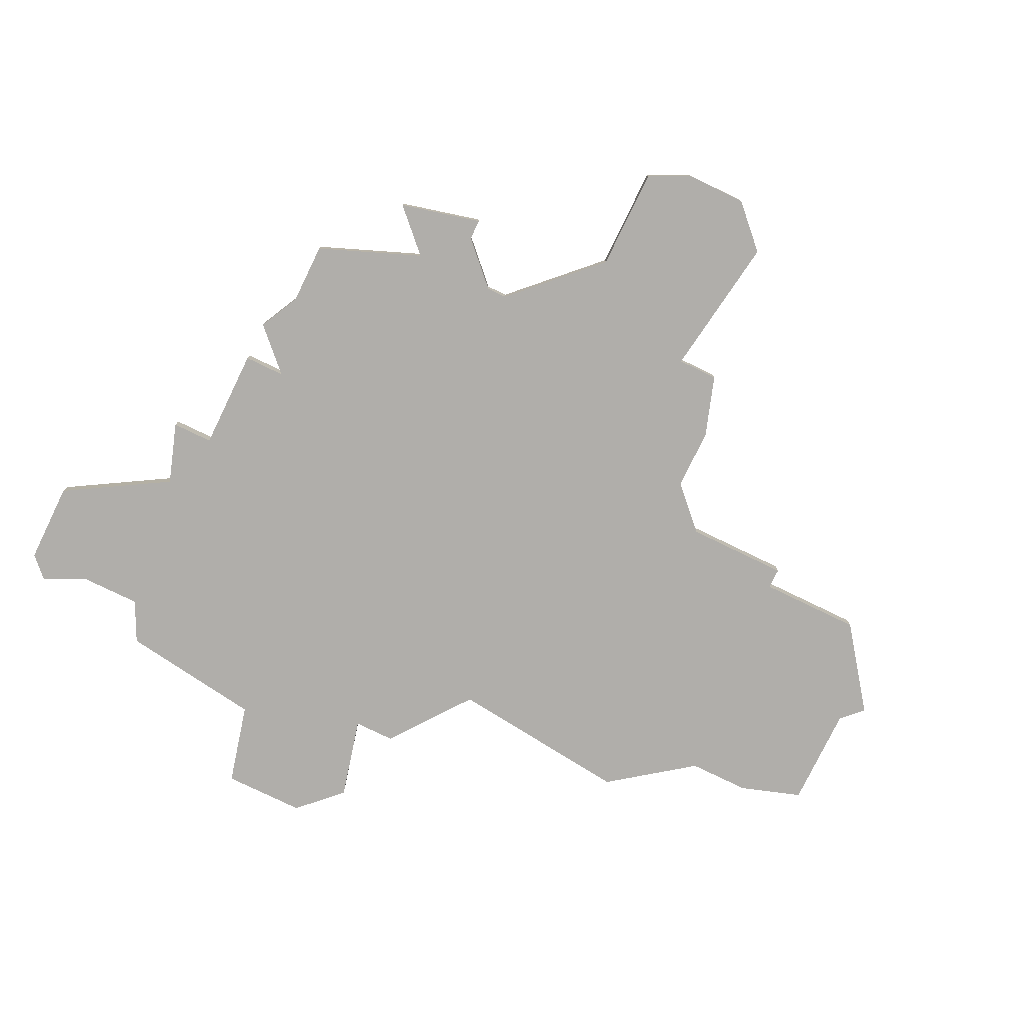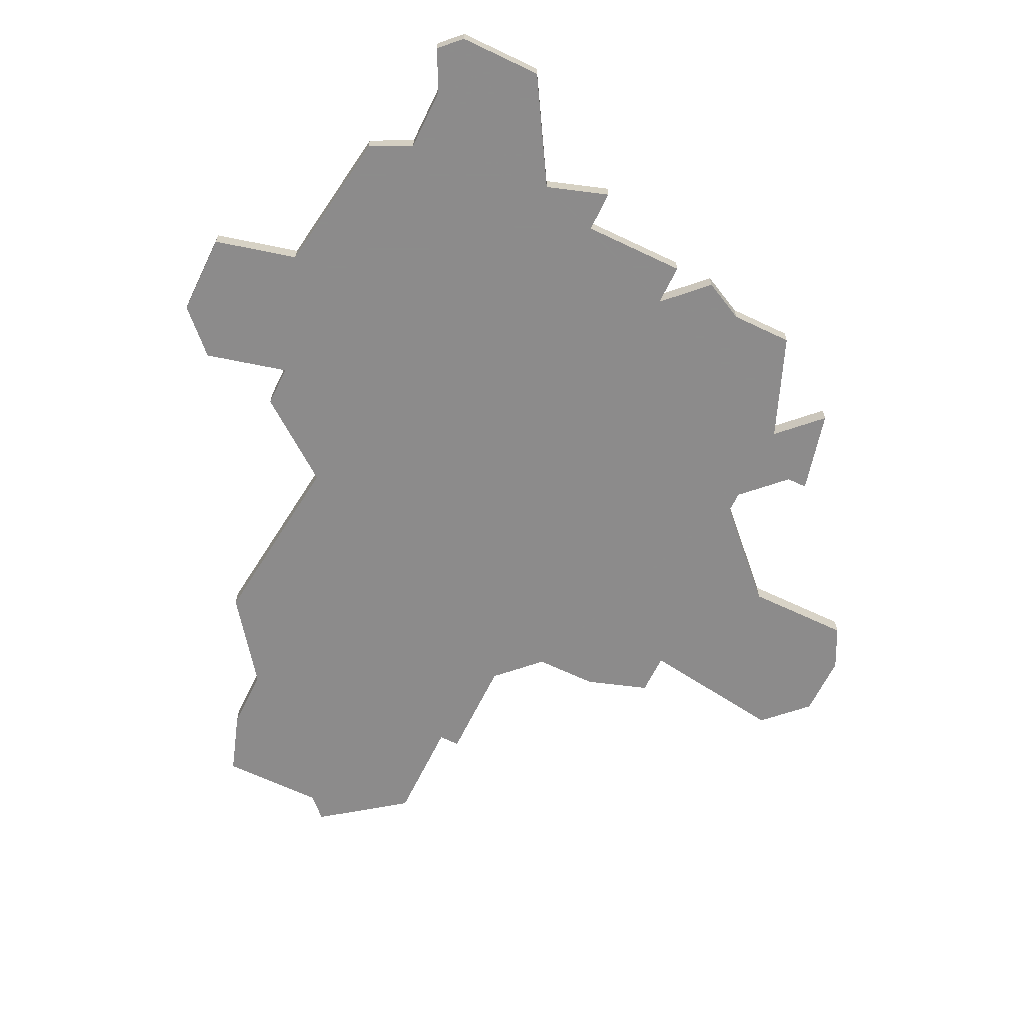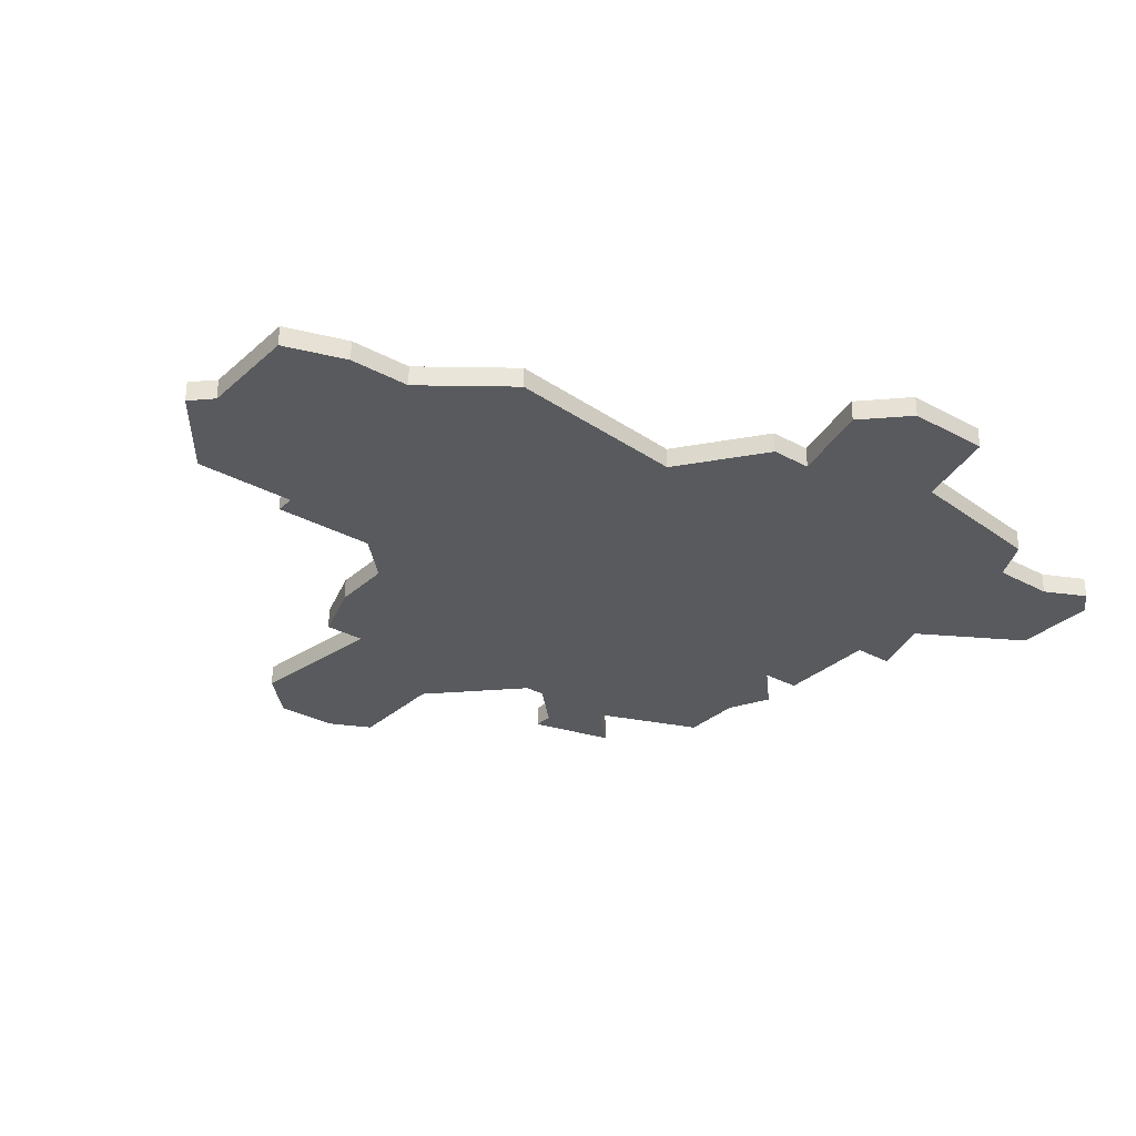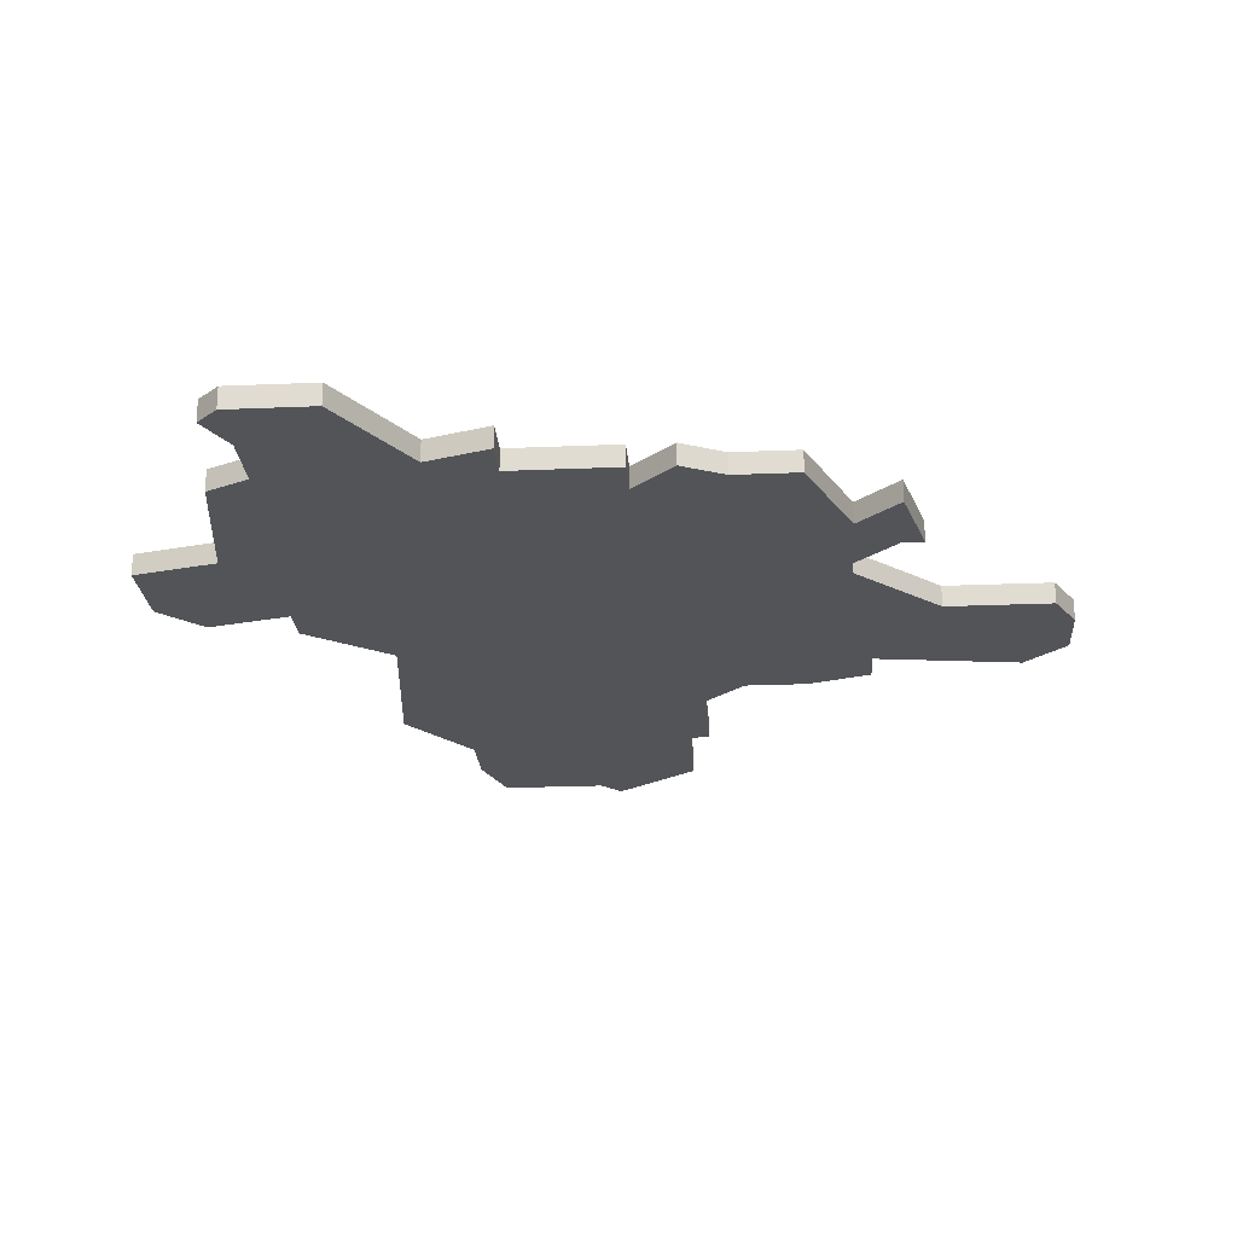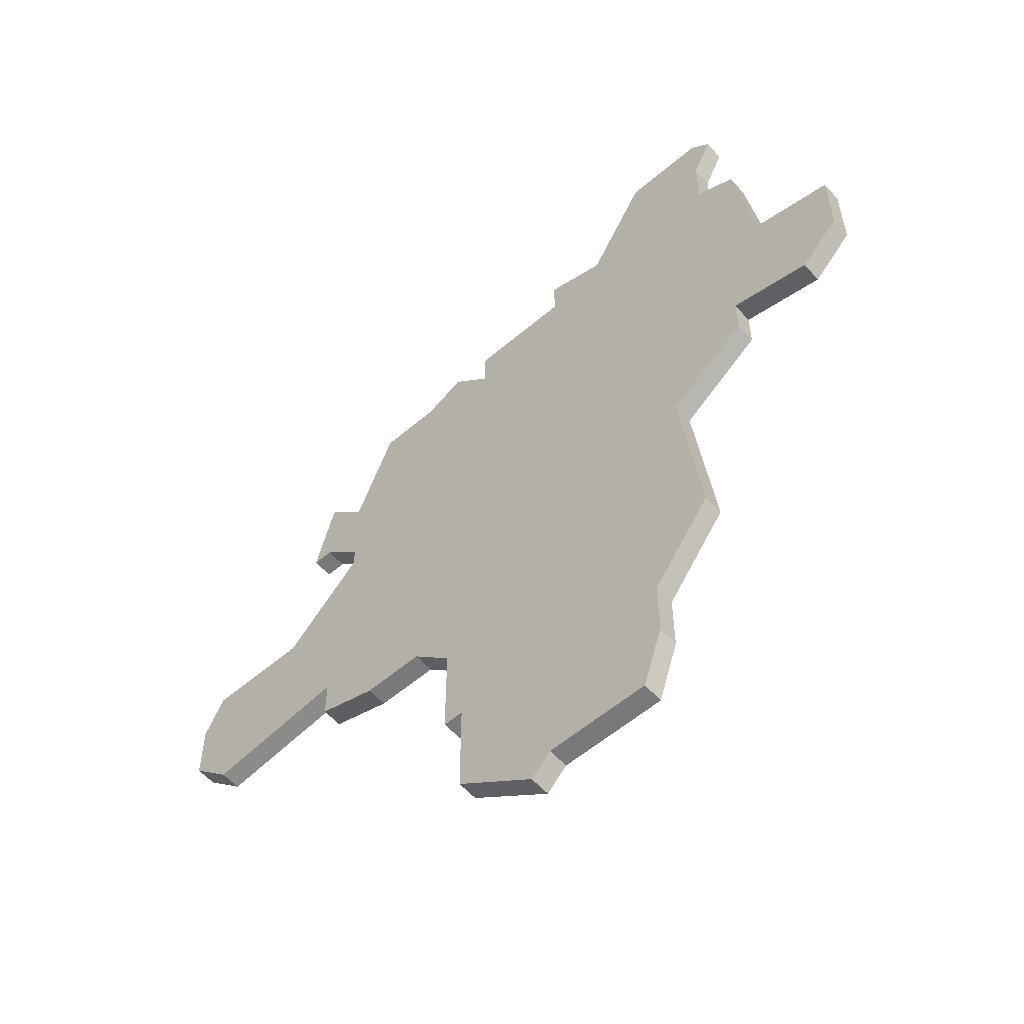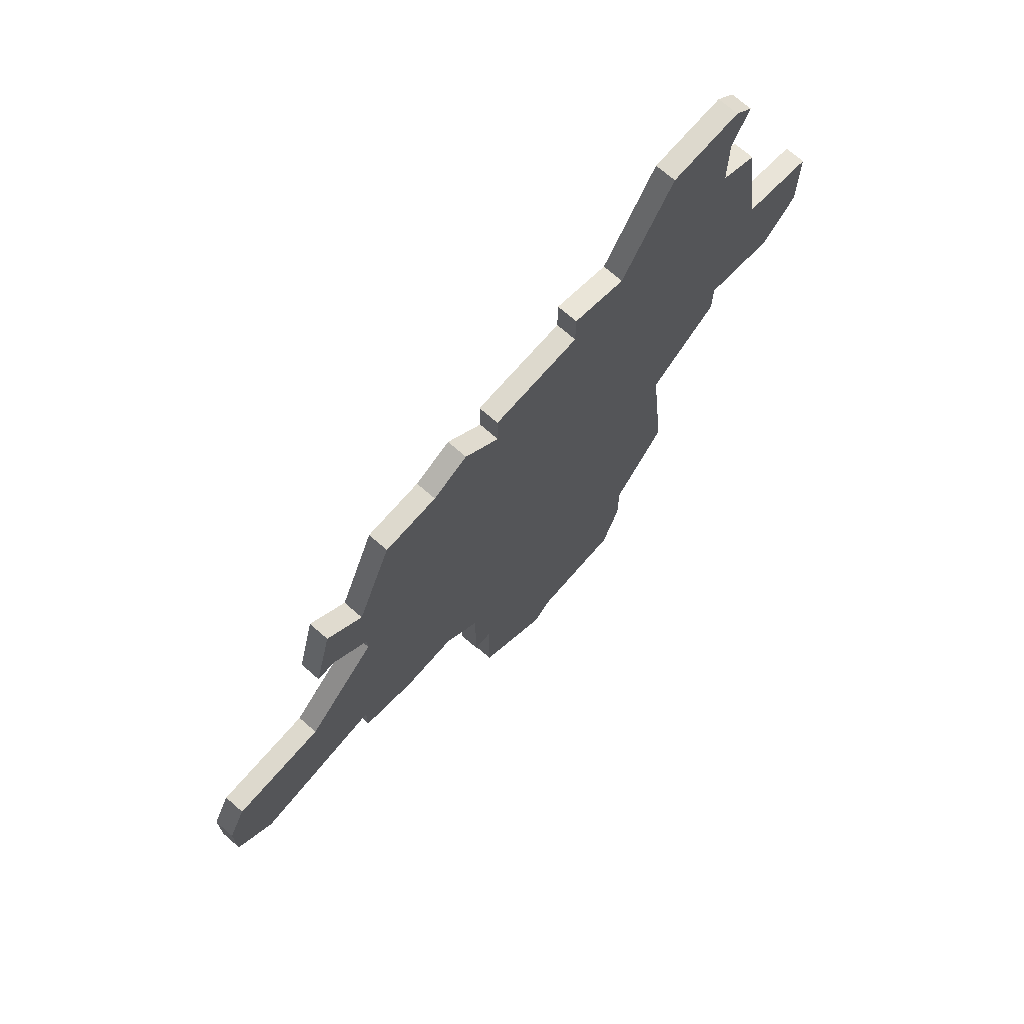
<metadata>
{"format":"obj","ext":"obj","renderer":"f3d","projection":"perspective","resolution":1024,"background":"white","views":[{"elev":-77.7,"azim":-115.9,"up":"+Z"},{"elev":-64.0,"azim":154.2,"up":"+Z"},{"elev":-30.9,"azim":51.8,"up":"+Z"},{"elev":-22.8,"azim":-175.8,"up":"+Z"},{"elev":-57.9,"azim":41.3,"up":"+Y"},{"elev":71.9,"azim":-48.9,"up":"+Y"}]}
</metadata>
<code>
v 4634 -943 0
v 4633 -947 0
v 4634 -947 0
v 4636 -949 0
v 4636 -950 0
v 4632 -954 0
v 4627 -954 0
v 4626 -956 0
v 4626 -959 0
v 4628 -961 0
v 4635 -960 0
v 4635 -962 0
v 4638 -963 0
v 4641 -963 0
v 4643 -965 0
v 4643 -970 0
v 4644 -970 0
v 4644 -975 0
v 4648 -978 0
v 4649 -977 0
v 4654 -977 0
v 4655 -974 0
v 4655 -971 0
v 4658 -967 0
v 4657 -958 0
v 4661 -955 0
v 4661 -953 0
v 4665 -954 0
v 4667 -952 0
v 4667 -948 0
v 4663 -947 0
v 4662 -940 0
v 4660 -939 0
v 4660 -936 0
v 4661 -934 0
v 4660 -933 0
v 4656 -933 0
v 4653 -938 0
v 4650 -937 0
v 4650 -939 0
v 4645 -939 0
v 4645 -941 0
v 4643 -939 0
v 4641 -940 0
v 4638 -940 0
v 4636 -945 0
v 4634 -943 1
v 4633 -947 1
v 4634 -947 1
v 4636 -949 1
v 4636 -950 1
v 4632 -954 1
v 4627 -954 1
v 4626 -956 1
v 4626 -959 1
v 4628 -961 1
v 4635 -960 1
v 4635 -962 1
v 4638 -963 1
v 4641 -963 1
v 4643 -965 1
v 4643 -970 1
v 4644 -970 1
v 4644 -975 1
v 4648 -978 1
v 4649 -977 1
v 4654 -977 1
v 4655 -974 1
v 4655 -971 1
v 4658 -967 1
v 4657 -958 1
v 4661 -955 1
v 4661 -953 1
v 4665 -954 1
v 4667 -952 1
v 4667 -948 1
v 4663 -947 1
v 4662 -940 1
v 4660 -939 1
v 4660 -936 1
v 4661 -934 1
v 4660 -933 1
v 4656 -933 1
v 4653 -938 1
v 4650 -937 1
v 4650 -939 1
v 4645 -939 1
v 4645 -941 1
v 4643 -939 1
v 4641 -940 1
v 4638 -940 1
v 4636 -945 1
f 2 1 46
f 8 7 6
f 10 9 8
f 13 12 11
f 17 16 15
f 19 18 17
f 22 21 20
f 25 24 23
f 27 26 25
f 29 28 27
f 31 30 29
f 33 32 31
f 36 35 34
f 38 37 36
f 40 39 38
f 42 41 40
f 44 43 42
f 46 45 44
f 3 2 46
f 10 8 6
f 14 13 11
f 19 17 15
f 23 22 20
f 31 29 27
f 38 36 34
f 42 40 38
f 46 44 42
f 4 3 46
f 10 6 5
f 20 19 15
f 25 23 20
f 31 27 25
f 38 34 33
f 46 42 38
f 11 10 5
f 25 20 15
f 33 31 25
f 46 38 33
f 14 11 5
f 25 15 14
f 46 33 25
f 14 5 4
f 46 25 14
f 14 4 46
f 92 47 48
f 52 53 54
f 54 55 56
f 57 58 59
f 61 62 63
f 63 64 65
f 66 67 68
f 69 70 71
f 71 72 73
f 73 74 75
f 75 76 77
f 77 78 79
f 80 81 82
f 82 83 84
f 84 85 86
f 86 87 88
f 88 89 90
f 90 91 92
f 92 48 49
f 52 54 56
f 57 59 60
f 61 63 65
f 66 68 69
f 73 75 77
f 80 82 84
f 84 86 88
f 88 90 92
f 92 49 50
f 51 52 56
f 61 65 66
f 66 69 71
f 71 73 77
f 79 80 84
f 84 88 92
f 51 56 57
f 61 66 71
f 71 77 79
f 79 84 92
f 51 57 60
f 60 61 71
f 71 79 92
f 50 51 60
f 60 71 92
f 92 50 60
f 48 47 2
f 2 47 1
f 49 48 3
f 3 48 2
f 50 49 4
f 4 49 3
f 51 50 5
f 5 50 4
f 52 51 6
f 6 51 5
f 53 52 7
f 7 52 6
f 54 53 8
f 8 53 7
f 55 54 9
f 9 54 8
f 56 55 10
f 10 55 9
f 57 56 11
f 11 56 10
f 58 57 12
f 12 57 11
f 59 58 13
f 13 58 12
f 60 59 14
f 14 59 13
f 61 60 15
f 15 60 14
f 62 61 16
f 16 61 15
f 63 62 17
f 17 62 16
f 64 63 18
f 18 63 17
f 65 64 19
f 19 64 18
f 66 65 20
f 20 65 19
f 67 66 21
f 21 66 20
f 68 67 22
f 22 67 21
f 69 68 23
f 23 68 22
f 70 69 24
f 24 69 23
f 71 70 25
f 25 70 24
f 72 71 26
f 26 71 25
f 73 72 27
f 27 72 26
f 74 73 28
f 28 73 27
f 75 74 29
f 29 74 28
f 76 75 30
f 30 75 29
f 77 76 31
f 31 76 30
f 78 77 32
f 32 77 31
f 79 78 33
f 33 78 32
f 80 79 34
f 34 79 33
f 81 80 35
f 35 80 34
f 82 81 36
f 36 81 35
f 83 82 37
f 37 82 36
f 84 83 38
f 38 83 37
f 85 84 39
f 39 84 38
f 86 85 40
f 40 85 39
f 87 86 41
f 41 86 40
f 88 87 42
f 42 87 41
f 89 88 43
f 43 88 42
f 90 89 44
f 44 89 43
f 91 90 45
f 45 90 44
f 47 92 1
f 1 92 46
f 92 91 46
f 46 91 45

</code>
